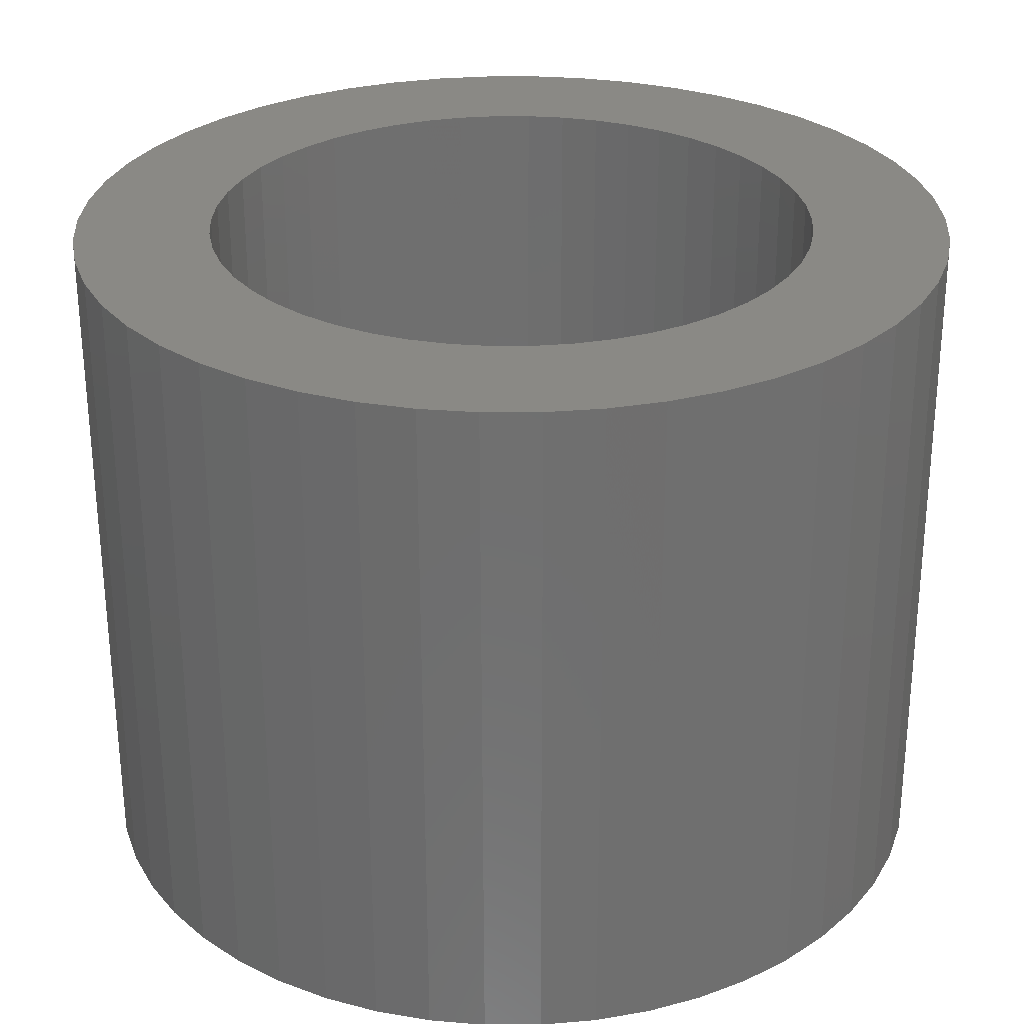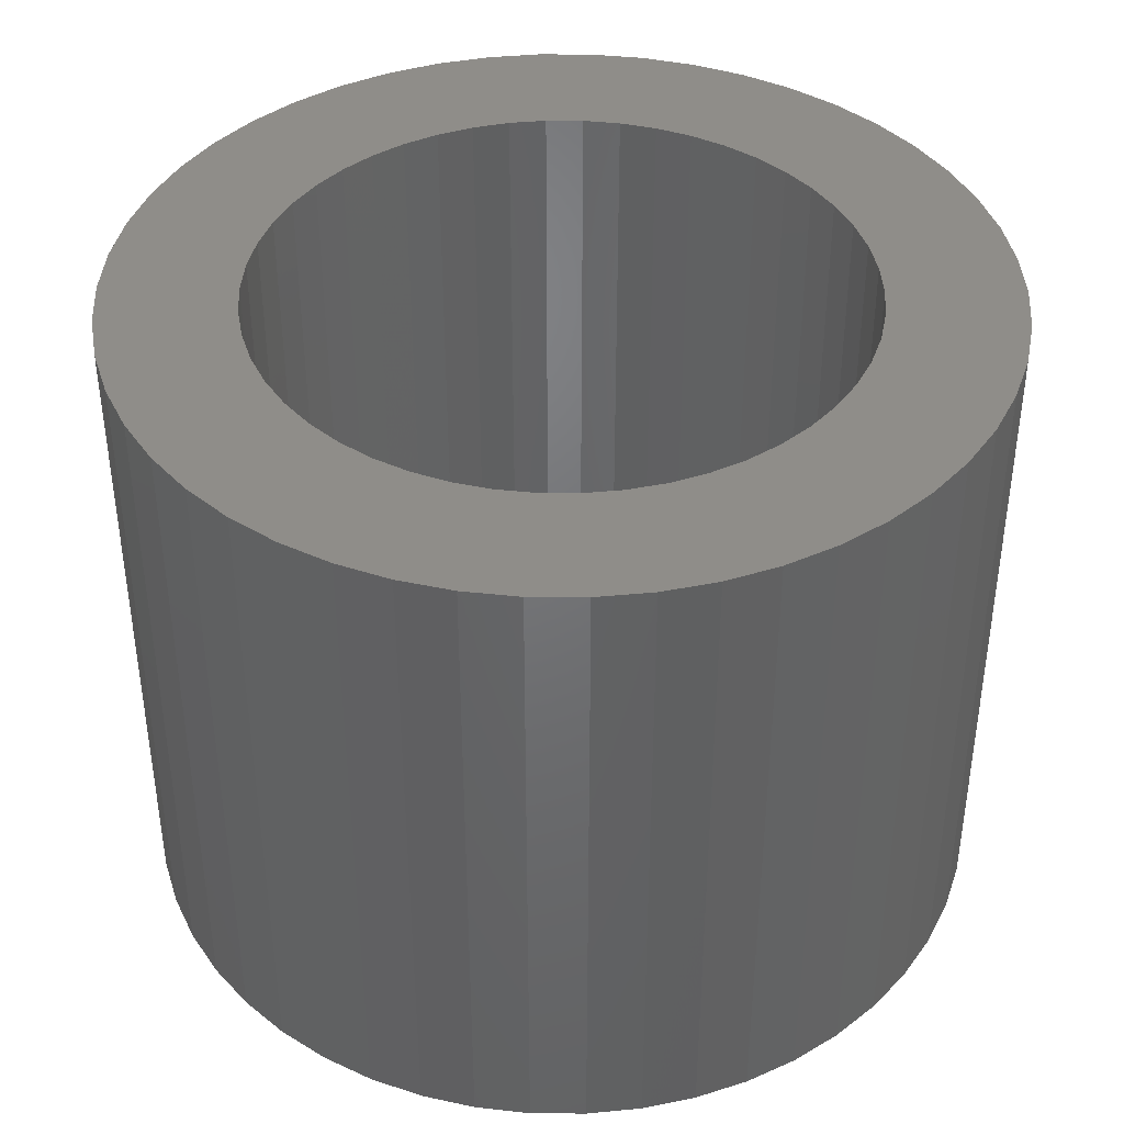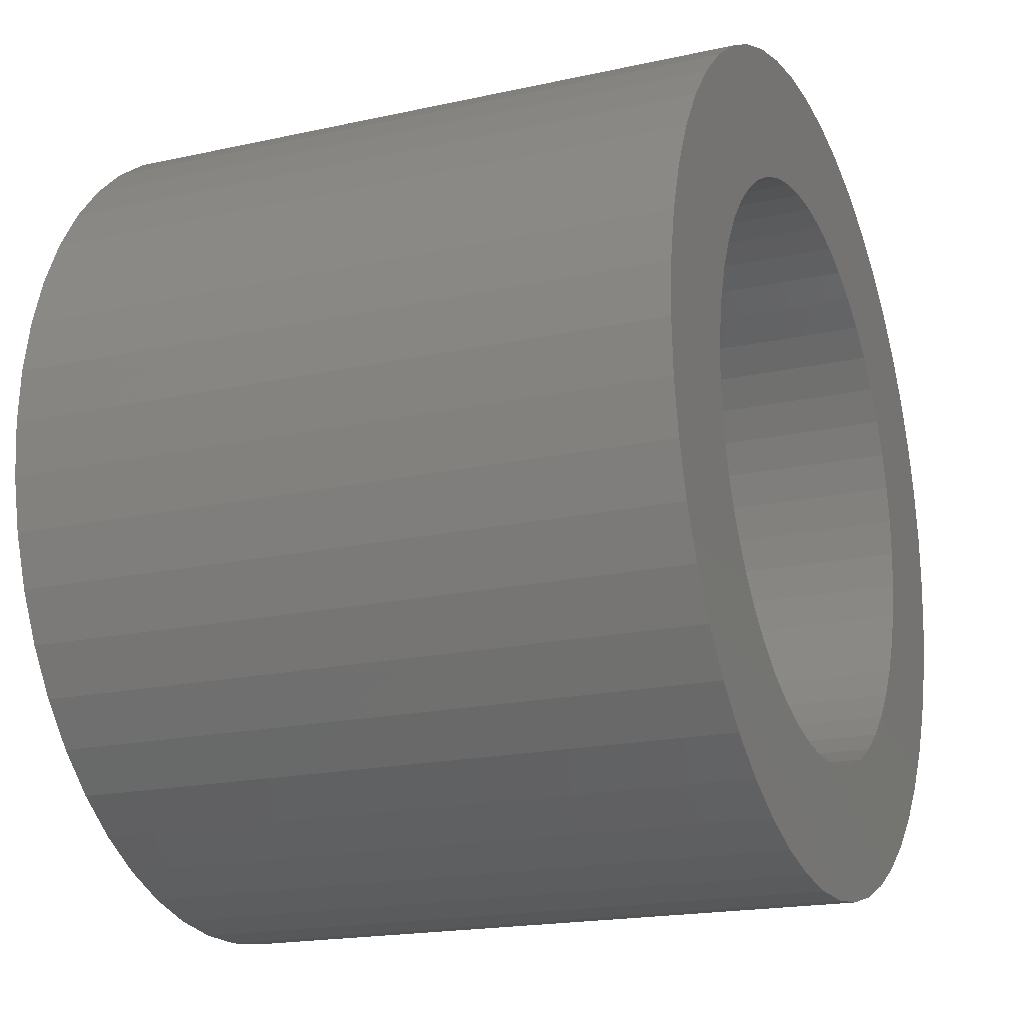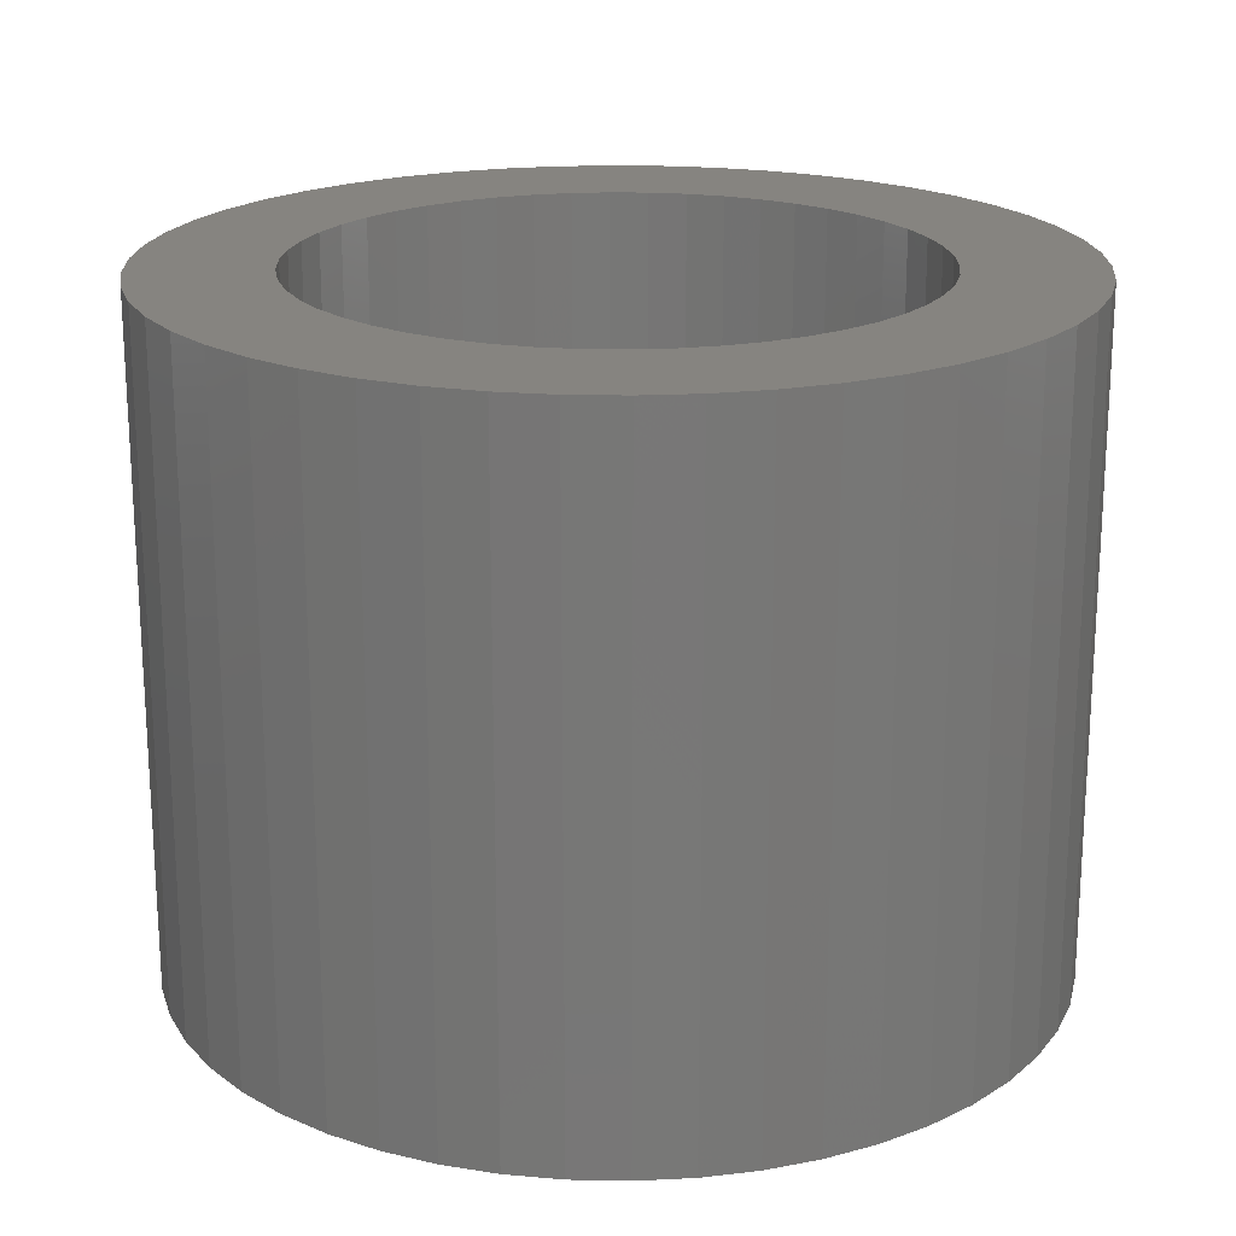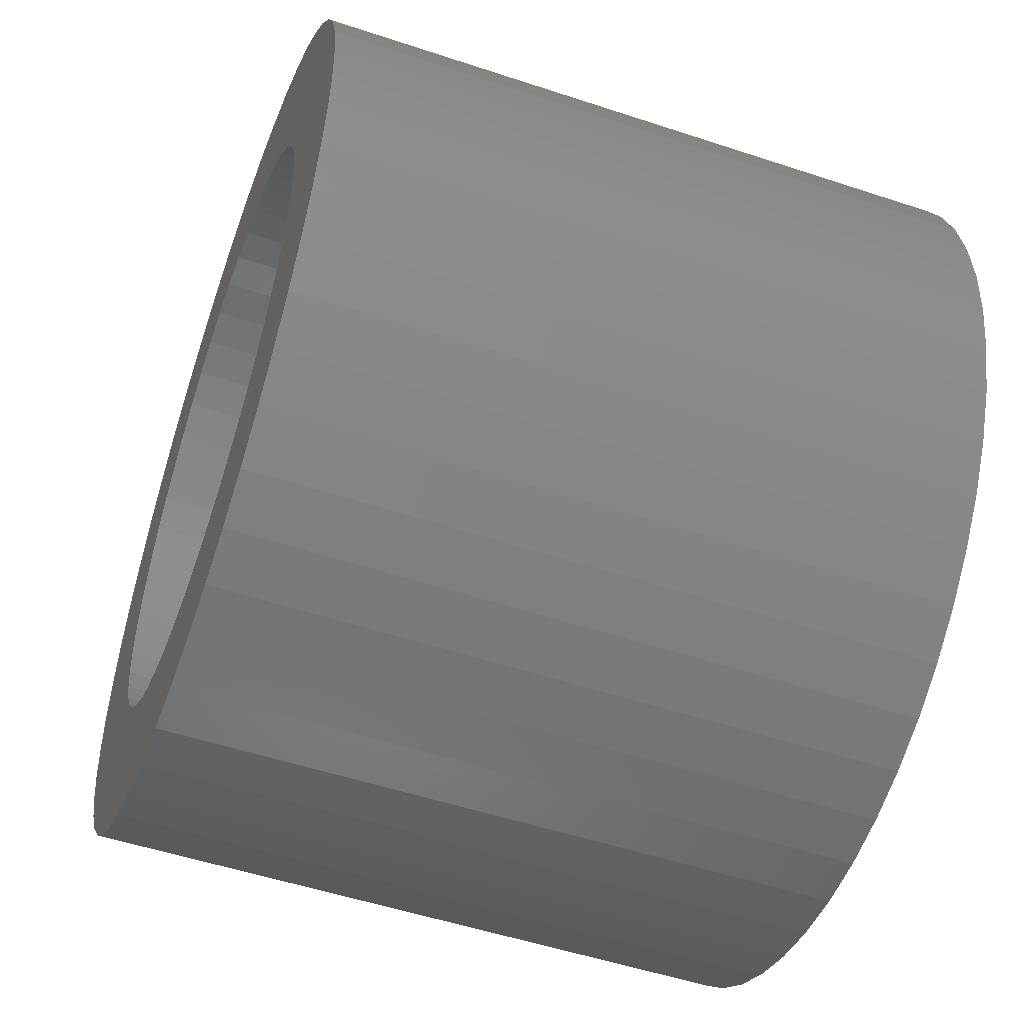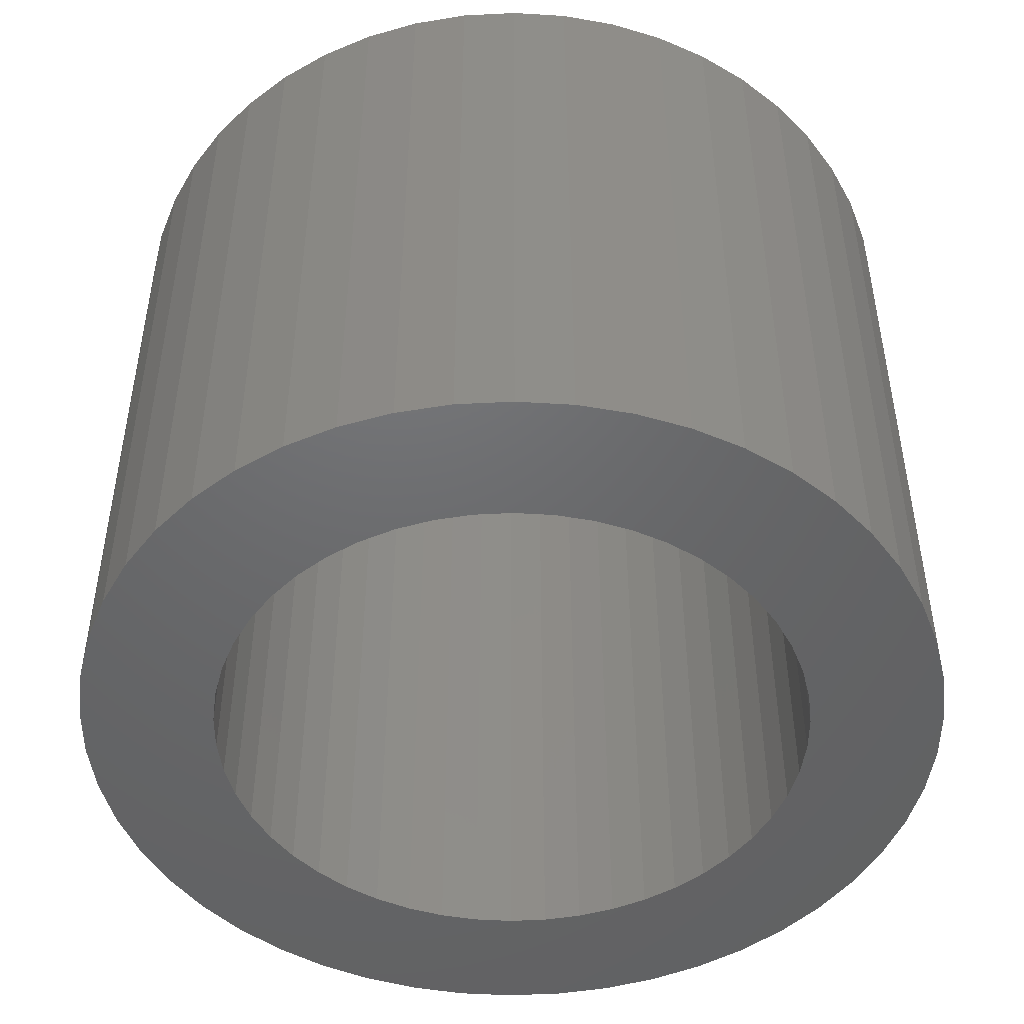
<metadata>
{"format":"stl","ext":"stl","renderer":"f3d","projection":"perspective","resolution":1024,"background":"white","views":[{"elev":-61.3,"azim":-179.9,"up":"+Y"},{"elev":40.6,"azim":-49.9,"up":"+Z"},{"elev":-18.7,"azim":113.0,"up":"+Y"},{"elev":20.0,"azim":-41.1,"up":"+Z"},{"elev":-52.3,"azim":70.3,"up":"+Y"},{"elev":-47.9,"azim":-176.7,"up":"+Z"}]}
</metadata>
<code>
# stl→obj: 200 verts, 400 faces
v 6.5 0 5
v 6.449 0.8147 -5
v 6.449 0.8147 5
v 6.5 0 -5
v -6.5 0 -5
v -6.449 0.8147 5
v -6.449 0.8147 -5
v -6.5 0 5
v 0.4081 6.487 -5
v -0.4081 6.487 5
v 0.4081 6.487 5
v -0.4081 6.487 -5
v 4.738 4.45 -5
v 4.143 5.008 5
v 4.738 4.45 5
v 4.143 5.008 -5
v -4.143 5.008 -5
v -4.738 4.45 5
v -4.143 5.008 5
v -4.738 4.45 -5
v -2.009 6.182 -5
v -2.768 5.881 5
v -2.009 6.182 5
v -2.768 5.881 -5
v 6.044 2.393 5
v 5.696 3.131 -5
v 5.696 3.131 5
v 6.044 2.393 -5
v 5.259 3.821 -5
v 5.259 3.821 5
v 2.768 5.881 -5
v 2.009 6.182 5
v 2.768 5.881 5
v 2.009 6.182 -5
v 1.218 6.385 5
v 1.218 6.385 -5
v 3.483 5.488 5
v 3.483 5.488 -5
v -5.696 3.131 -5
v -5.259 3.821 5
v -5.259 3.821 -5
v -5.696 3.131 5
v -6.296 1.616 -5
v -6.044 2.393 5
v -6.044 2.393 -5
v -6.296 1.616 5
v -3.483 5.488 -5
v -3.483 5.488 5
v -1.218 6.385 5
v -1.218 6.385 -5
v -2.009 -6.182 -5
v -1.218 -6.385 5
v -2.009 -6.182 5
v -1.218 -6.385 -5
v 0.4081 -6.487 -5
v 1.218 -6.385 5
v 0.4081 -6.487 5
v 1.218 -6.385 -5
v 6.296 1.616 5
v 6.296 1.616 -5
v 6.449 -0.8147 5
v 6.449 -0.8147 -5
v 4.738 -4.45 5
v 5.259 -3.821 -5
v 5.259 -3.821 5
v 4.738 -4.45 -5
v -0.4081 -6.487 5
v -0.4081 -6.487 -5
v -6.044 -2.393 -5
v -6.296 -1.616 5
v -6.296 -1.616 -5
v -6.044 -2.393 5
v 2.009 -6.182 -5
v 2.768 -5.881 5
v 2.009 -6.182 5
v 2.768 -5.881 -5
v 4.5 0 5
v 4.465 0.564 5
v 4.359 1.119 5
v 4.465 -0.564 5
v 4.184 1.657 5
v 6.296 -1.616 5
v 3.943 2.168 5
v 4.359 -1.119 5
v 3.641 2.645 5
v 6.044 -2.393 5
v 4.184 -1.657 5
v 3.28 3.08 5
v 2.868 3.467 5
v 2.411 3.799 5
v 1.916 4.072 5
v 1.391 4.28 5
v 0.8432 4.42 5
v 0.2826 4.491 5
v -0.2826 4.491 5
v -0.8432 4.42 5
v -1.391 4.28 5
v -1.916 4.072 5
v -2.411 3.799 5
v -2.868 3.467 5
v -3.28 3.08 5
v -3.641 2.645 5
v -3.943 2.168 5
v -4.184 1.657 5
v 5.696 -3.131 5
v 3.943 -2.168 5
v 3.641 -2.645 5
v 3.28 -3.08 5
v 4.143 -5.008 5
v 2.868 -3.467 5
v 3.483 -5.488 5
v 2.411 -3.799 5
v 1.916 -4.072 5
v 1.391 -4.28 5
v 0.8432 -4.42 5
v 0.2826 -4.491 5
v -0.2826 -4.491 5
v -0.8432 -4.42 5
v -1.391 -4.28 5
v -1.916 -4.072 5
v -2.768 -5.881 5
v -2.411 -3.799 5
v -3.483 -5.488 5
v -2.868 -3.467 5
v -4.143 -5.008 5
v -3.28 -3.08 5
v -4.738 -4.45 5
v -3.641 -2.645 5
v -5.259 -3.821 5
v -3.943 -2.168 5
v -5.696 -3.131 5
v -4.184 -1.657 5
v -4.359 -1.119 5
v -4.465 -0.564 5
v -6.449 -0.8147 5
v -4.5 0 5
v -4.359 1.119 5
v -4.465 0.564 5
v 6.296 -1.616 -5
v 6.044 -2.393 -5
v 3.483 -5.488 -5
v 4.143 -5.008 -5
v 5.696 -3.131 -5
v -2.768 -5.881 -5
v -4.738 -4.45 -5
v -5.259 -3.821 -5
v -6.449 -0.8147 -5
v -4.143 -5.008 -5
v -3.483 -5.488 -5
v -5.696 -3.131 -5
v 4.5 0 -5
v 4.465 -0.564 -5
v 4.359 -1.119 -5
v 4.465 0.564 -5
v 4.184 -1.657 -5
v 3.943 -2.168 -5
v 4.359 1.119 -5
v 3.641 -2.645 -5
v 4.184 1.657 -5
v 3.28 -3.08 -5
v 2.868 -3.467 -5
v 2.411 -3.799 -5
v 1.916 -4.072 -5
v 1.391 -4.28 -5
v 0.8432 -4.42 -5
v 0.2826 -4.491 -5
v -0.2826 -4.491 -5
v -0.8432 -4.42 -5
v -1.391 -4.28 -5
v -1.916 -4.072 -5
v -2.411 -3.799 -5
v -2.868 -3.467 -5
v -3.28 -3.08 -5
v -3.641 -2.645 -5
v -3.943 -2.168 -5
v -4.184 -1.657 -5
v 3.943 2.168 -5
v 3.641 2.645 -5
v 3.28 3.08 -5
v 2.868 3.467 -5
v 2.411 3.799 -5
v 1.916 4.072 -5
v 1.391 4.28 -5
v 0.8432 4.42 -5
v 0.2826 4.491 -5
v -0.2826 4.491 -5
v -0.8432 4.42 -5
v -1.391 4.28 -5
v -1.916 4.072 -5
v -2.411 3.799 -5
v -2.868 3.467 -5
v -3.28 3.08 -5
v -3.641 2.645 -5
v -3.943 2.168 -5
v -4.184 1.657 -5
v -4.359 1.119 -5
v -4.465 0.564 -5
v -4.5 0 -5
v -4.359 -1.119 -5
v -4.465 -0.564 -5
f 1 2 3
f 2 1 4
f 5 6 7
f 6 5 8
f 9 10 11
f 10 9 12
f 13 14 15
f 14 13 16
f 17 18 19
f 18 17 20
f 21 22 23
f 22 21 24
f 25 26 27
f 26 25 28
f 27 29 30
f 29 27 26
f 31 32 33
f 32 31 34
f 34 35 32
f 35 34 36
f 16 37 14
f 37 16 38
f 39 40 41
f 40 39 42
f 41 18 20
f 18 41 40
f 43 44 45
f 44 43 46
f 47 19 48
f 19 47 17
f 12 49 10
f 49 12 50
f 51 52 53
f 52 51 54
f 55 56 57
f 56 55 58
f 59 28 25
f 28 59 60
f 3 60 59
f 60 3 2
f 30 13 15
f 13 30 29
f 36 11 35
f 11 36 9
f 38 33 37
f 33 38 31
f 45 42 39
f 42 45 44
f 61 4 1
f 4 61 62
f 63 64 65
f 64 63 66
f 54 67 52
f 67 54 68
f 69 70 71
f 70 69 72
f 73 74 75
f 74 73 76
f 58 75 56
f 75 58 73
f 77 1 3
f 78 3 59
f 1 77 61
f 79 59 25
f 80 61 77
f 81 25 27
f 61 80 82
f 83 27 30
f 84 82 80
f 85 30 15
f 82 84 86
f 87 86 84
f 3 78 77
f 59 79 78
f 25 81 79
f 88 15 14
f 27 83 81
f 30 85 83
f 89 14 37
f 15 88 85
f 14 89 88
f 90 37 33
f 37 90 89
f 91 33 32
f 33 91 90
f 32 92 91
f 35 92 32
f 35 93 92
f 11 93 35
f 11 94 93
f 11 95 94
f 10 95 11
f 10 96 95
f 49 96 10
f 49 97 96
f 23 97 49
f 97 23 98
f 22 98 23
f 98 22 99
f 48 99 22
f 99 48 100
f 19 100 48
f 100 19 101
f 18 101 19
f 101 18 102
f 40 102 18
f 102 40 103
f 42 103 40
f 44 104 42
f 103 42 104
f 86 87 105
f 106 105 87
f 105 106 65
f 107 65 106
f 65 107 63
f 108 63 107
f 63 108 109
f 110 109 108
f 109 110 111
f 112 111 110
f 111 112 74
f 113 74 112
f 74 113 75
f 114 75 113
f 114 56 75
f 115 56 114
f 115 57 56
f 116 57 115
f 117 57 116
f 117 67 57
f 118 67 117
f 118 52 67
f 119 52 118
f 53 119 120
f 119 53 52
f 121 120 122
f 120 121 53
f 123 122 124
f 125 124 126
f 122 123 121
f 127 126 128
f 129 128 130
f 124 125 123
f 131 130 132
f 72 132 133
f 70 133 134
f 126 127 125
f 135 134 136
f 104 44 137
f 46 137 44
f 128 129 127
f 137 46 138
f 130 131 129
f 6 138 46
f 132 72 131
f 138 6 136
f 133 70 72
f 8 136 6
f 134 135 70
f 136 8 135
f 7 46 43
f 46 7 6
f 24 48 22
f 48 24 47
f 50 23 49
f 23 50 21
f 86 139 82
f 139 86 140
f 82 62 61
f 62 82 139
f 76 111 74
f 111 76 141
f 142 63 109
f 63 142 66
f 65 143 105
f 143 65 64
f 105 140 86
f 140 105 143
f 144 53 121
f 53 144 51
f 145 129 146
f 129 145 127
f 147 8 5
f 8 147 135
f 141 109 111
f 109 141 142
f 68 57 67
f 57 68 55
f 148 123 125
f 123 148 149
f 145 125 127
f 125 145 148
f 150 72 69
f 72 150 131
f 151 4 62
f 152 62 139
f 4 151 2
f 153 139 140
f 154 2 151
f 155 140 143
f 2 154 60
f 156 143 64
f 157 60 154
f 158 64 66
f 60 157 28
f 159 28 157
f 62 152 151
f 139 153 152
f 140 155 153
f 160 66 142
f 143 156 155
f 64 158 156
f 161 142 141
f 66 160 158
f 142 161 160
f 162 141 76
f 141 162 161
f 163 76 73
f 76 163 162
f 73 164 163
f 58 164 73
f 58 165 164
f 55 165 58
f 55 166 165
f 55 167 166
f 68 167 55
f 68 168 167
f 54 168 68
f 54 169 168
f 51 169 54
f 169 51 170
f 144 170 51
f 170 144 171
f 149 171 144
f 171 149 172
f 148 172 149
f 172 148 173
f 145 173 148
f 173 145 174
f 146 174 145
f 174 146 175
f 150 175 146
f 69 176 150
f 175 150 176
f 28 159 26
f 177 26 159
f 26 177 29
f 178 29 177
f 29 178 13
f 179 13 178
f 13 179 16
f 180 16 179
f 16 180 38
f 181 38 180
f 38 181 31
f 182 31 181
f 31 182 34
f 183 34 182
f 183 36 34
f 184 36 183
f 184 9 36
f 185 9 184
f 186 9 185
f 186 12 9
f 187 12 186
f 187 50 12
f 188 50 187
f 21 188 189
f 188 21 50
f 24 189 190
f 189 24 21
f 47 190 191
f 17 191 192
f 190 47 24
f 20 192 193
f 41 193 194
f 191 17 47
f 39 194 195
f 45 195 196
f 43 196 197
f 192 20 17
f 7 197 198
f 176 69 199
f 71 199 69
f 193 41 20
f 199 71 200
f 194 39 41
f 147 200 71
f 195 45 39
f 200 147 198
f 196 43 45
f 5 198 147
f 197 7 43
f 198 5 7
f 71 135 147
f 135 71 70
f 146 131 150
f 131 146 129
f 149 121 123
f 121 149 144
f 137 195 104
f 195 137 196
f 177 85 178
f 85 177 83
f 183 91 92
f 91 183 182
f 189 97 98
f 97 189 188
f 104 194 103
f 194 104 195
f 153 80 152
f 80 153 84
f 154 79 157
f 79 154 78
f 180 88 89
f 88 180 179
f 181 89 90
f 89 181 180
f 138 196 137
f 196 138 197
f 102 192 101
f 192 102 193
f 190 98 99
f 98 190 189
f 188 96 97
f 96 188 187
f 151 78 154
f 78 151 77
f 155 84 153
f 84 155 87
f 172 126 124
f 126 172 173
f 130 176 132
f 176 130 175
f 161 112 110
f 112 161 162
f 178 88 179
f 88 178 85
f 186 94 95
f 94 186 185
f 184 92 93
f 92 184 183
f 182 90 91
f 90 182 181
f 136 197 138
f 197 136 198
f 103 193 102
f 193 103 194
f 187 95 96
f 95 187 186
f 191 99 100
f 99 191 190
f 192 100 101
f 100 192 191
f 158 106 156
f 106 158 107
f 166 117 116
f 117 166 167
f 132 199 133
f 199 132 176
f 128 175 130
f 175 128 174
f 165 116 115
f 116 165 166
f 164 115 114
f 115 164 165
f 159 83 177
f 83 159 81
f 157 81 159
f 81 157 79
f 185 93 94
f 93 185 184
f 152 77 151
f 77 152 80
f 156 87 155
f 87 156 106
f 169 120 119
f 120 169 170
f 168 119 118
f 119 168 169
f 126 174 128
f 174 126 173
f 162 113 112
f 113 162 163
f 160 107 158
f 107 160 108
f 170 122 120
f 122 170 171
f 167 118 117
f 118 167 168
f 133 200 134
f 200 133 199
f 134 198 136
f 198 134 200
f 163 114 113
f 114 163 164
f 160 110 108
f 110 160 161
f 171 124 122
f 124 171 172

</code>
